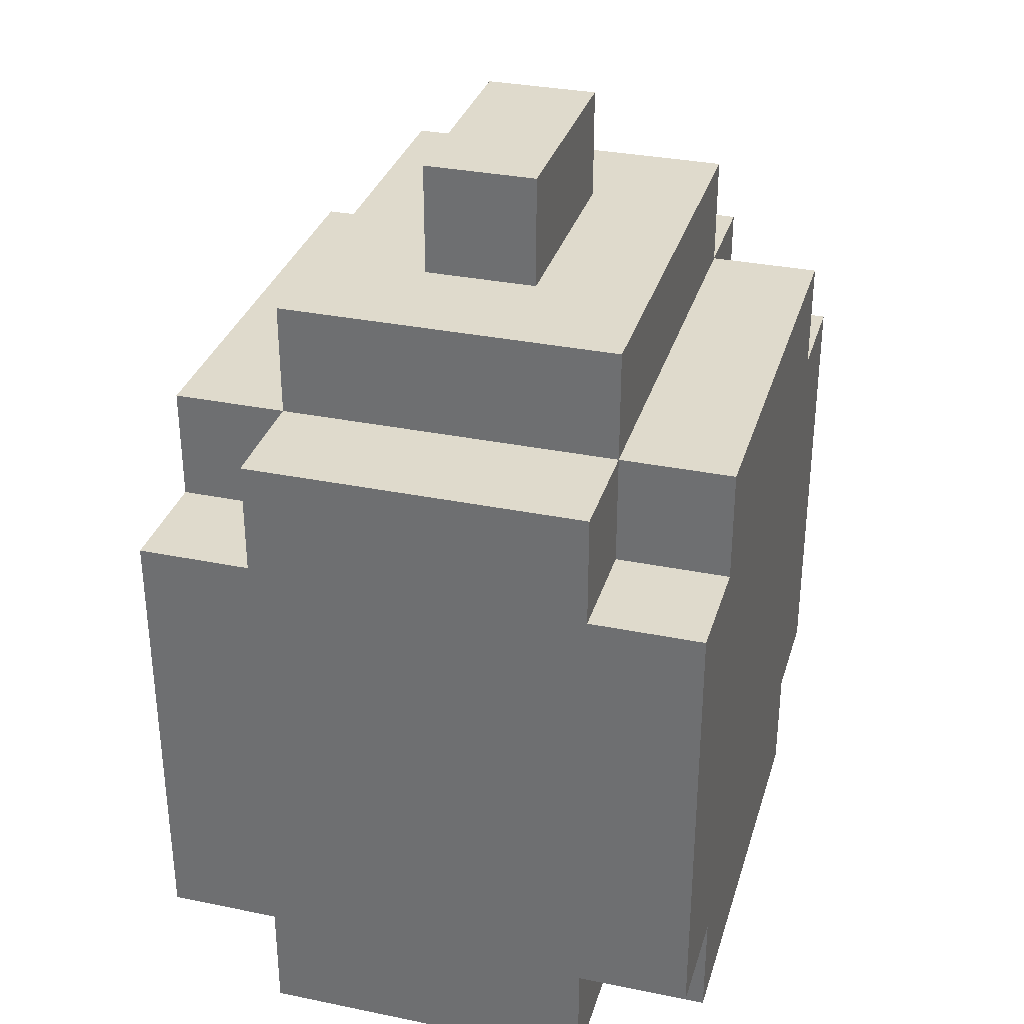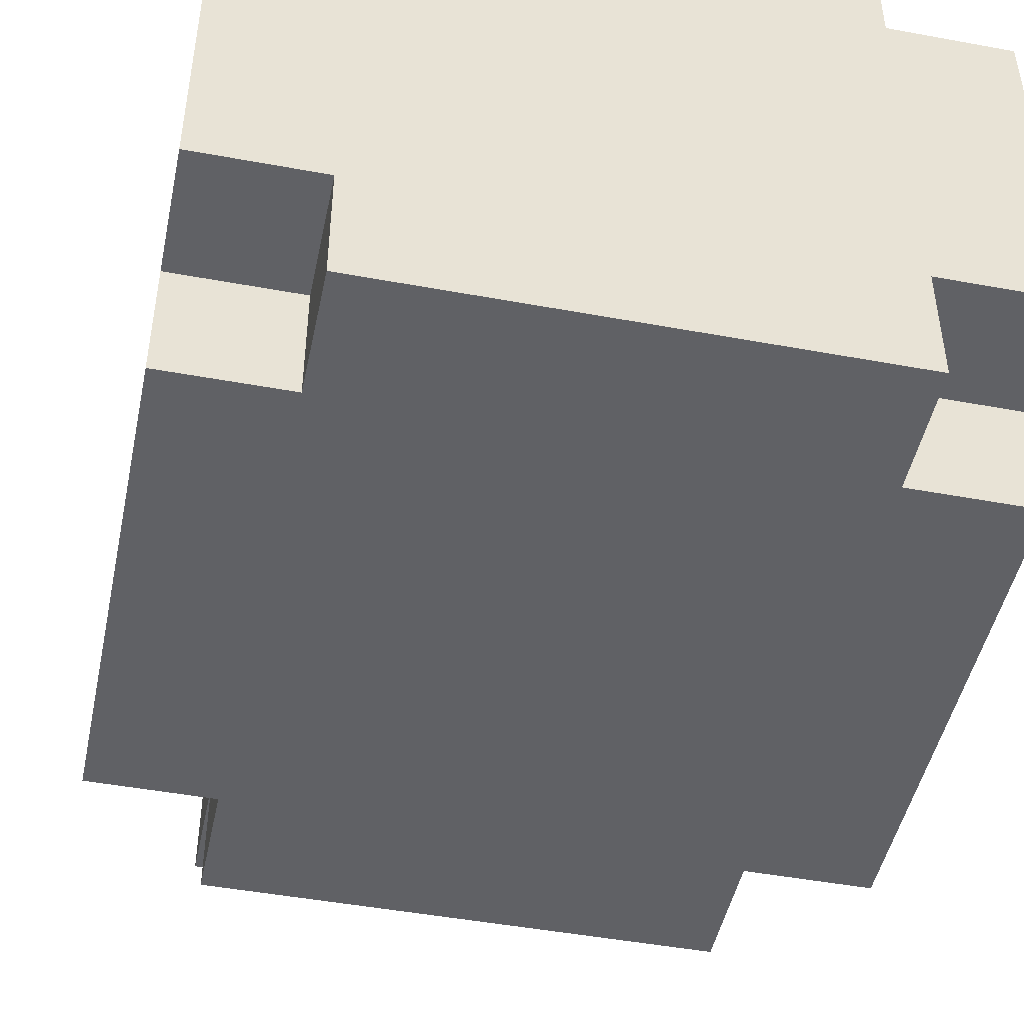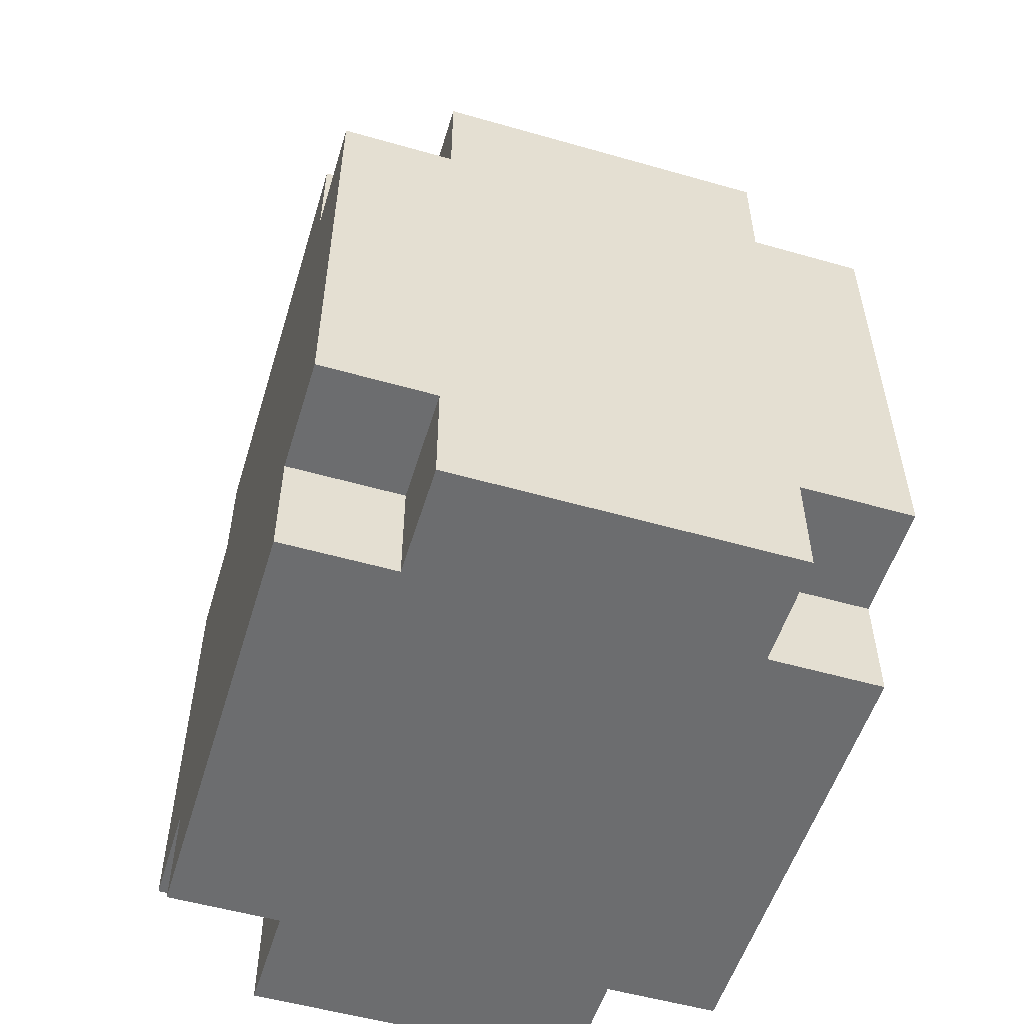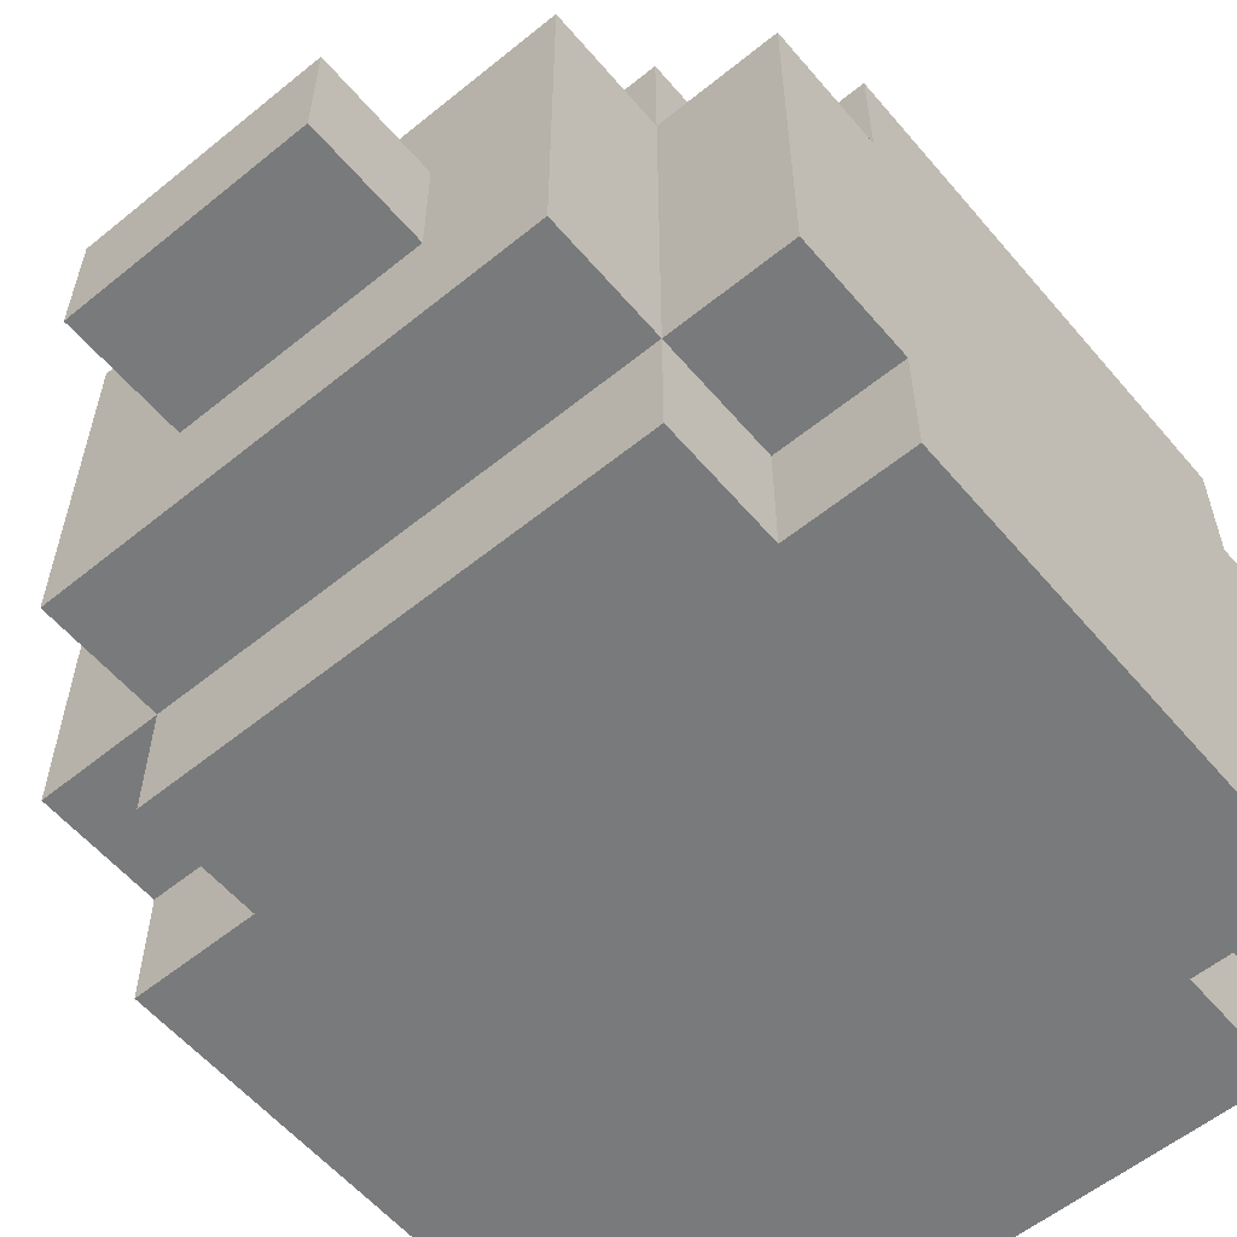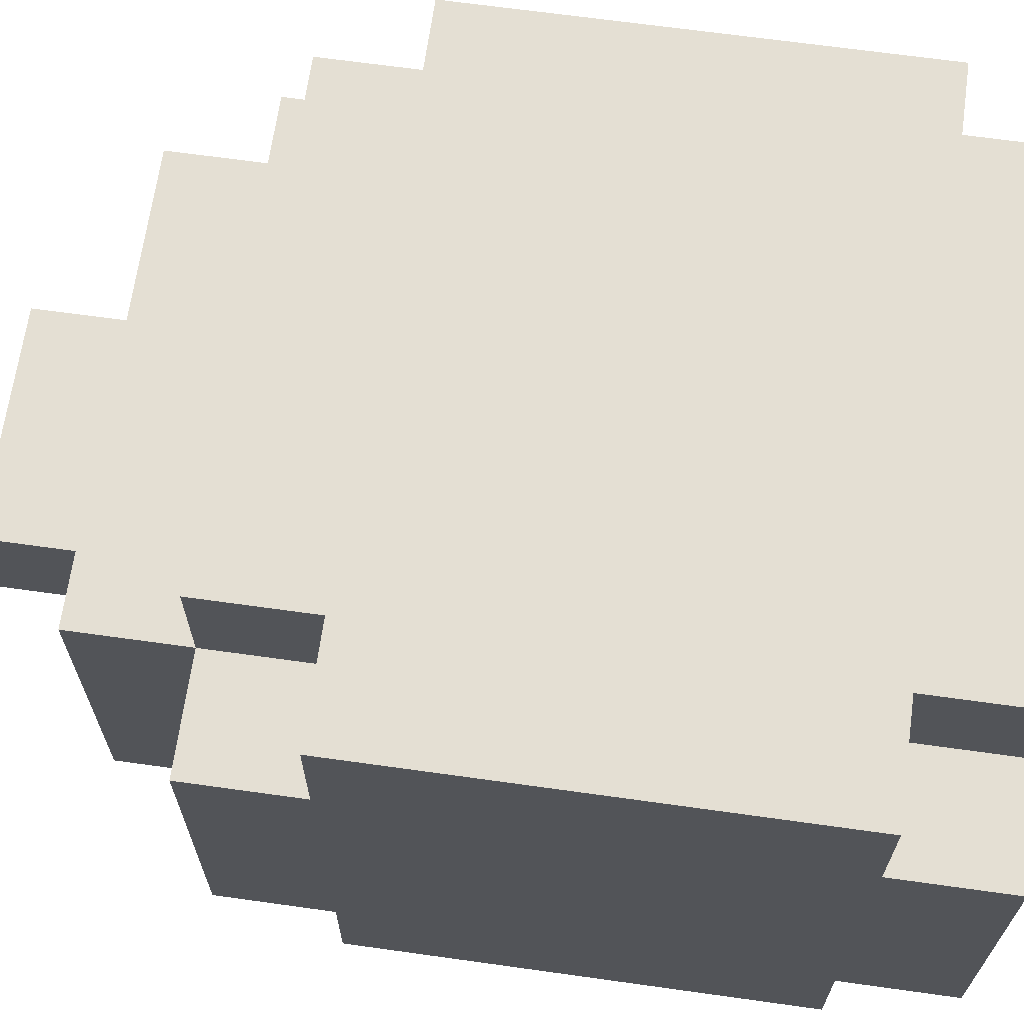
<metadata>
{"format":"obj","ext":"obj","renderer":"f3d","projection":"perspective","resolution":1024,"background":"white","views":[{"elev":32.4,"azim":-74.1,"up":"+Y"},{"elev":-47.3,"azim":-11.8,"up":"+Z"},{"elev":-53.9,"azim":73.1,"up":"+Y"},{"elev":-58.0,"azim":-140.0,"up":"+Z"},{"elev":66.7,"azim":-82.0,"up":"+Z"}]}
</metadata>
<code>
o poison
v -1.669 0.5562 1.112
v -1.669 0 -0.5562
v -1.669 -0 1.112
v -1.669 0.5562 -0.5562
v -1.669 1.112 1.669
v -1.669 0.5562 1.669
v -1.669 1.112 1.112
v -1.669 1.112 -0.5562
v -1.669 0.5562 -1.112
v -1.669 1.112 -1.112
v -1.669 2.225 1.669
v -1.669 2.225 1.112
v -1.669 2.225 -0.5562
v -1.669 2.225 -1.112
v -1.669 2.781 1.669
v -1.669 2.781 1.112
v -1.669 2.781 -0.5562
v -1.669 2.781 -1.112
v -1.669 3.337 1.112
v -1.669 3.337 -0.5562
v -1.112 0.5562 1.669
v -1.112 -0 1.112
v -1.112 -0 1.669
v -1.112 0.5562 1.112
v -1.112 0.5562 -0.5562
v -1.112 0 -1.112
v -1.112 0 -0.5562
v -1.112 0.5562 -1.112
v -1.112 3.337 1.669
v -1.112 2.781 1.112
v -1.112 2.781 1.669
v -1.112 3.337 1.112
v -1.112 3.337 -0.5562
v -1.112 2.781 -1.112
v -1.112 2.781 -0.5562
v -1.112 3.337 -1.112
v -1.112 3.893 1.112
v -1.112 3.893 -0.5562
v -0.5562 4.45 0.5562
v -0.5562 3.893 1e-06
v -0.5562 3.893 0.5562
v -0.5562 4.45 1e-06
v 1.112 1.669 1.112
v 1.112 0.5562 -0.5562
v 1.112 0.5562 1.112
v 1.112 1.669 -0.5562
v 1.112 2.225 1.112
v 1.112 2.225 -0.5562
v 1.112 2.781 1.112
v 1.112 2.781 -0.5562
v -1.112 0.5562 1.112
v -1.112 0.5562 -0.5562
v -1.112 1.669 1.112
v -1.112 1.669 -0.5562
v -1.112 2.225 1.112
v -1.112 2.225 -0.5562
v -1.112 2.781 1.112
v -1.112 2.781 -0.5562
v 0.5562 3.893 0.5562
v 0.5562 3.893 1e-06
v 0.5562 4.45 0.5562
v 0.5562 4.45 1e-06
v 1.112 -0 1.669
v 1.112 -0 1.112
v 1.112 0.5562 1.669
v 1.112 0.5562 1.112
v 1.112 0 -0.5562
v 1.112 0 -1.112
v 1.112 0.5562 -0.5562
v 1.112 0.5562 -1.112
v 1.112 2.781 1.669
v 1.112 2.781 1.112
v 1.112 3.337 1.669
v 1.112 3.337 1.112
v 1.112 2.781 -0.5562
v 1.112 2.781 -1.112
v 1.112 3.337 -0.5562
v 1.112 3.337 -1.112
v 1.112 3.893 1.112
v 1.112 3.893 -0.5562
v 1.669 -0 1.112
v 1.669 0 -0.5562
v 1.669 0.5562 1.112
v 1.669 0.5562 -0.5562
v 1.669 0.5562 1.669
v 1.669 1.112 1.669
v 1.669 1.112 1.112
v 1.669 0.5562 -1.112
v 1.669 1.112 -0.5562
v 1.669 1.112 -1.112
v 1.669 2.225 1.669
v 1.669 2.225 1.112
v 1.669 2.225 -0.5562
v 1.669 2.225 -1.112
v 1.669 2.781 1.669
v 1.669 2.781 1.112
v 1.669 2.781 -0.5562
v 1.669 2.781 -1.112
v 1.669 3.337 1.112
v 1.669 3.337 -0.5562
v -1.112 0.5562 1.669
v -1.669 1.112 1.669
v -1.669 0.5562 1.669
v -1.112 1.112 1.669
v -1.669 2.225 1.669
v -1.112 1.669 1.669
v -1.112 2.225 1.669
v -1.669 2.781 1.669
v -1.112 2.781 1.669
v -0.5562 0.5562 1.669
v -1.112 -0 1.669
v -0.5562 1.112 1.669
v -0.5562 1.669 1.669
v -0.5562 2.225 1.669
v 0.5562 0.5562 1.669
v 0.5562 1.112 1.669
v 0.5562 1.669 1.669
v 0.5562 2.225 1.669
v 1.112 -0 1.669
v 1.112 0.5562 1.669
v 1.112 1.112 1.669
v 1.112 1.669 1.669
v 1.112 2.225 1.669
v 1.112 2.781 1.669
v -1.112 3.337 1.669
v 1.112 3.337 1.669
v 1.669 0.5562 1.669
v 1.669 1.112 1.669
v 1.669 2.225 1.669
v 1.669 2.781 1.669
v -1.112 -0 1.112
v -1.669 0.5562 1.112
v -1.669 -0 1.112
v -1.112 0.5562 1.112
v -1.112 2.781 1.112
v -1.669 3.337 1.112
v -1.669 2.781 1.112
v -1.112 3.337 1.112
v 1.112 3.337 1.112
v -1.112 3.893 1.112
v 1.112 3.893 1.112
v 1.669 -0 1.112
v 1.112 0.5562 1.112
v 1.112 -0 1.112
v 1.669 0.5562 1.112
v 1.669 2.781 1.112
v 1.112 2.781 1.112
v 1.669 3.337 1.112
v 0.5562 3.893 0.5562
v -0.5562 4.45 0.5562
v -0.5562 3.893 0.5562
v 0.5562 4.45 0.5562
v -0.5562 0.5562 -0.5562
v -1.112 1.669 -0.5562
v -1.112 0.5562 -0.5562
v -0.5562 1.112 -0.5562
v -0.5562 1.669 -0.5562
v -1.112 2.225 -0.5562
v -0.5562 2.225 -0.5562
v -1.112 2.781 -0.5562
v 0.5562 0.5562 -0.5562
v 0.5562 1.112 -0.5562
v 0.5562 1.669 -0.5562
v 0.5562 2.225 -0.5562
v 1.112 0.5562 -0.5562
v 1.112 1.669 -0.5562
v 1.112 2.225 -0.5562
v 1.112 2.781 -0.5562
v -1.112 0.5562 1.112
v -1.112 1.669 1.112
v -0.5562 0.5562 1.112
v -0.5562 1.112 1.112
v -1.112 2.225 1.112
v -0.5562 1.669 1.112
v -1.112 2.781 1.112
v -0.5562 2.225 1.112
v 0.5562 0.5562 1.112
v 0.5562 1.112 1.112
v 0.5562 1.669 1.112
v 0.5562 2.225 1.112
v 1.112 0.5562 1.112
v 1.112 1.669 1.112
v 1.112 2.225 1.112
v 1.112 2.781 1.112
v -0.5562 3.893 1e-06
v -0.5562 4.45 1e-06
v 0.5562 3.893 1e-06
v 0.5562 4.45 1e-06
v -1.669 0 -0.5562
v -1.669 0.5562 -0.5562
v -1.112 0 -0.5562
v -1.112 0.5562 -0.5562
v -1.669 2.781 -0.5562
v -1.669 3.337 -0.5562
v -1.112 2.781 -0.5562
v -1.112 3.337 -0.5562
v -1.112 3.893 -0.5562
v 1.112 3.337 -0.5562
v 1.112 3.893 -0.5562
v 1.112 0 -0.5562
v 1.112 0.5562 -0.5562
v 1.669 0 -0.5562
v 1.669 0.5562 -0.5562
v 1.112 2.781 -0.5562
v 1.669 2.781 -0.5562
v 1.669 3.337 -0.5562
v -1.669 0.5562 -1.112
v -1.669 1.112 -1.112
v -1.112 0.5562 -1.112
v -1.669 2.225 -1.112
v -1.112 1.112 -1.112
v -1.112 1.669 -1.112
v -1.669 2.781 -1.112
v -1.112 2.225 -1.112
v -1.112 2.781 -1.112
v -0.5562 0.5562 -1.112
v -1.112 0 -1.112
v -0.5562 1.112 -1.112
v -0.5562 1.669 -1.112
v -0.5562 2.225 -1.112
v 0.5562 0.5562 -1.112
v 0.5562 1.112 -1.112
v 0.5562 1.669 -1.112
v 0.5562 2.225 -1.112
v 1.112 0 -1.112
v 1.112 0.5562 -1.112
v 1.112 1.112 -1.112
v 1.112 1.669 -1.112
v 1.112 2.225 -1.112
v -1.112 3.337 -1.112
v 1.112 2.781 -1.112
v 1.112 3.337 -1.112
v 1.669 0.5562 -1.112
v 1.669 1.112 -1.112
v 1.669 2.225 -1.112
v 1.669 2.781 -1.112
v -1.112 -0 1.112
v 1.112 -0 1.669
v -1.112 -0 1.669
v 1.112 -0 1.112
v -1.669 0 -0.5562
v -1.669 -0 1.112
v -1.112 0 -0.5562
v 1.112 0 -0.5562
v 1.669 -0 1.112
v 1.669 0 -0.5562
v -1.112 0 -1.112
v 1.112 0 -1.112
v -1.669 0.5562 1.112
v -1.112 0.5562 1.669
v -1.669 0.5562 1.669
v -1.112 0.5562 1.112
v 1.112 0.5562 1.112
v 1.669 0.5562 1.669
v 1.112 0.5562 1.669
v 1.669 0.5562 1.112
v -1.669 0.5562 -1.112
v -1.112 0.5562 -0.5562
v -1.669 0.5562 -0.5562
v -1.112 0.5562 -1.112
v 1.112 0.5562 -1.112
v 1.669 0.5562 -0.5562
v 1.112 0.5562 -0.5562
v 1.669 0.5562 -1.112
v -1.112 2.781 -0.5562
v 1.112 2.781 1.112
v -1.112 2.781 1.112
v 1.112 2.781 -0.5562
v -1.112 0.5562 1.112
v -0.5562 0.5562 1.112
v -1.112 0.5562 -0.5562
v 0.5562 0.5562 1.112
v 1.112 0.5562 1.112
v -0.5562 0.5562 -0.5562
v 0.5562 0.5562 -0.5562
v 1.112 0.5562 -0.5562
v -1.669 2.781 1.669
v -1.112 2.781 1.669
v -1.669 2.781 1.112
v -1.112 2.781 1.112
v 1.112 2.781 1.669
v 1.669 2.781 1.669
v 1.112 2.781 1.112
v 1.669 2.781 1.112
v -1.669 2.781 -0.5562
v -1.112 2.781 -0.5562
v -1.669 2.781 -1.112
v -1.112 2.781 -1.112
v 1.112 2.781 -0.5562
v 1.669 2.781 -0.5562
v 1.112 2.781 -1.112
v 1.669 2.781 -1.112
v -1.112 3.337 1.669
v 1.112 3.337 1.669
v -1.112 3.337 1.112
v 1.112 3.337 1.112
v -1.669 3.337 1.112
v -1.669 3.337 -0.5562
v -1.112 3.337 -0.5562
v 1.669 3.337 1.112
v 1.112 3.337 -0.5562
v 1.669 3.337 -0.5562
v -1.112 3.337 -1.112
v 1.112 3.337 -1.112
v -1.112 3.893 1.112
v 1.112 3.893 1.112
v -0.5562 3.893 0.5562
v 0.5562 3.893 0.5562
v -0.5562 3.893 1e-06
v 0.5562 3.893 1e-06
v -1.112 3.893 -0.5562
v 1.112 3.893 -0.5562
v -0.5562 4.45 0.5562
v 0.5562 4.45 0.5562
v -0.5562 4.45 1e-06
v 0.5562 4.45 1e-06
f 1 2 3
f 4 2 1
f 5 1 6
f 7 4 1
f 7 1 5
f 8 9 4
f 8 4 7
f 10 9 8
f 11 7 5
f 11 8 7
f 11 10 8
f 12 10 11
f 13 10 12
f 14 10 13
f 15 12 11
f 16 13 12
f 16 12 15
f 17 14 13
f 17 13 16
f 18 14 17
f 19 17 16
f 20 17 19
f 21 22 23
f 24 22 21
f 25 26 27
f 28 26 25
f 29 30 31
f 32 30 29
f 33 34 35
f 36 34 33
f 37 33 32
f 38 33 37
f 39 40 41
f 42 40 39
f 43 44 45
f 46 44 43
f 47 46 43
f 48 46 47
f 49 48 47
f 50 48 49
f 51 52 53
f 53 52 54
f 53 54 55
f 55 54 56
f 55 56 57
f 57 56 58
f 59 60 61
f 61 60 62
f 63 64 65
f 65 64 66
f 67 68 69
f 69 68 70
f 71 72 73
f 73 72 74
f 75 76 77
f 77 76 78
f 74 77 79
f 79 77 80
f 81 82 83
f 83 82 84
f 85 83 86
f 83 84 87
f 86 83 87
f 84 88 89
f 87 84 89
f 89 88 90
f 86 87 91
f 87 89 91
f 89 90 91
f 91 90 92
f 92 90 93
f 93 90 94
f 91 92 95
f 92 93 96
f 95 92 96
f 93 94 97
f 96 93 97
f 97 94 98
f 96 97 99
f 99 97 100
f 101 102 103
f 104 105 102
f 104 102 101
f 106 105 104
f 107 108 105
f 107 105 106
f 109 108 107
f 110 106 104
f 110 101 111
f 110 104 101
f 112 106 110
f 113 107 106
f 113 106 112
f 114 109 107
f 114 107 113
f 115 112 110
f 115 110 111
f 116 113 112
f 116 112 115
f 116 114 113
f 117 114 116
f 118 109 114
f 118 114 117
f 119 115 111
f 120 117 116
f 120 115 119
f 120 116 115
f 121 117 120
f 122 118 117
f 122 117 121
f 123 109 118
f 123 118 122
f 124 125 109
f 124 109 123
f 126 125 124
f 127 121 120
f 128 123 122
f 128 121 127
f 128 122 121
f 129 124 123
f 129 123 128
f 130 124 129
f 131 132 133
f 134 132 131
f 135 136 137
f 138 136 135
f 139 140 138
f 141 140 139
f 142 143 144
f 145 143 142
f 146 139 147
f 148 139 146
f 149 150 151
f 152 150 149
f 153 154 155
f 156 154 153
f 157 158 154
f 157 154 156
f 159 160 158
f 159 158 157
f 161 156 153
f 162 157 156
f 162 156 161
f 162 159 157
f 163 159 162
f 164 160 159
f 164 159 163
f 165 163 162
f 165 162 161
f 166 164 163
f 166 163 165
f 167 160 164
f 167 164 166
f 168 160 167
f 169 170 171
f 171 170 172
f 170 173 174
f 172 170 174
f 173 175 176
f 174 173 176
f 171 172 177
f 172 174 178
f 177 172 178
f 174 176 178
f 178 176 179
f 176 175 180
f 179 176 180
f 178 179 181
f 177 178 181
f 179 180 182
f 181 179 182
f 180 175 183
f 182 180 183
f 183 175 184
f 185 186 187
f 187 186 188
f 189 190 191
f 191 190 192
f 193 194 195
f 195 194 196
f 196 197 198
f 198 197 199
f 200 201 202
f 202 201 203
f 204 198 205
f 205 198 206
f 207 208 209
f 208 210 211
f 209 208 211
f 211 210 212
f 210 213 214
f 212 210 214
f 214 213 215
f 211 212 216
f 217 209 216
f 209 211 216
f 216 212 218
f 212 214 219
f 218 212 219
f 214 215 220
f 219 214 220
f 216 218 221
f 217 216 221
f 218 219 222
f 221 218 222
f 219 220 222
f 222 220 223
f 220 215 224
f 223 220 224
f 217 221 225
f 222 223 226
f 225 221 226
f 221 222 226
f 226 223 227
f 223 224 228
f 227 223 228
f 224 215 229
f 228 224 229
f 215 230 231
f 229 215 231
f 231 230 232
f 226 227 233
f 228 229 234
f 233 227 234
f 227 228 234
f 229 231 235
f 234 229 235
f 235 231 236
f 237 238 239
f 240 238 237
f 241 237 242
f 243 240 237
f 243 237 241
f 244 245 240
f 244 240 243
f 246 245 244
f 247 244 243
f 248 244 247
f 249 250 251
f 252 250 249
f 253 254 255
f 256 254 253
f 257 258 259
f 260 258 257
f 261 262 263
f 264 262 261
f 265 266 267
f 268 266 265
f 269 270 271
f 272 273 271
f 270 272 271
f 271 273 274
f 274 273 275
f 275 273 276
f 277 278 279
f 279 278 280
f 281 282 283
f 283 282 284
f 285 286 287
f 287 286 288
f 289 290 291
f 291 290 292
f 293 294 295
f 295 294 296
f 297 295 298
f 298 295 299
f 296 300 301
f 301 300 302
f 299 301 303
f 303 301 304
f 305 306 307
f 307 306 308
f 305 307 309
f 308 306 310
f 305 309 311
f 309 310 311
f 310 306 312
f 311 310 312
f 313 314 315
f 315 314 316

</code>
